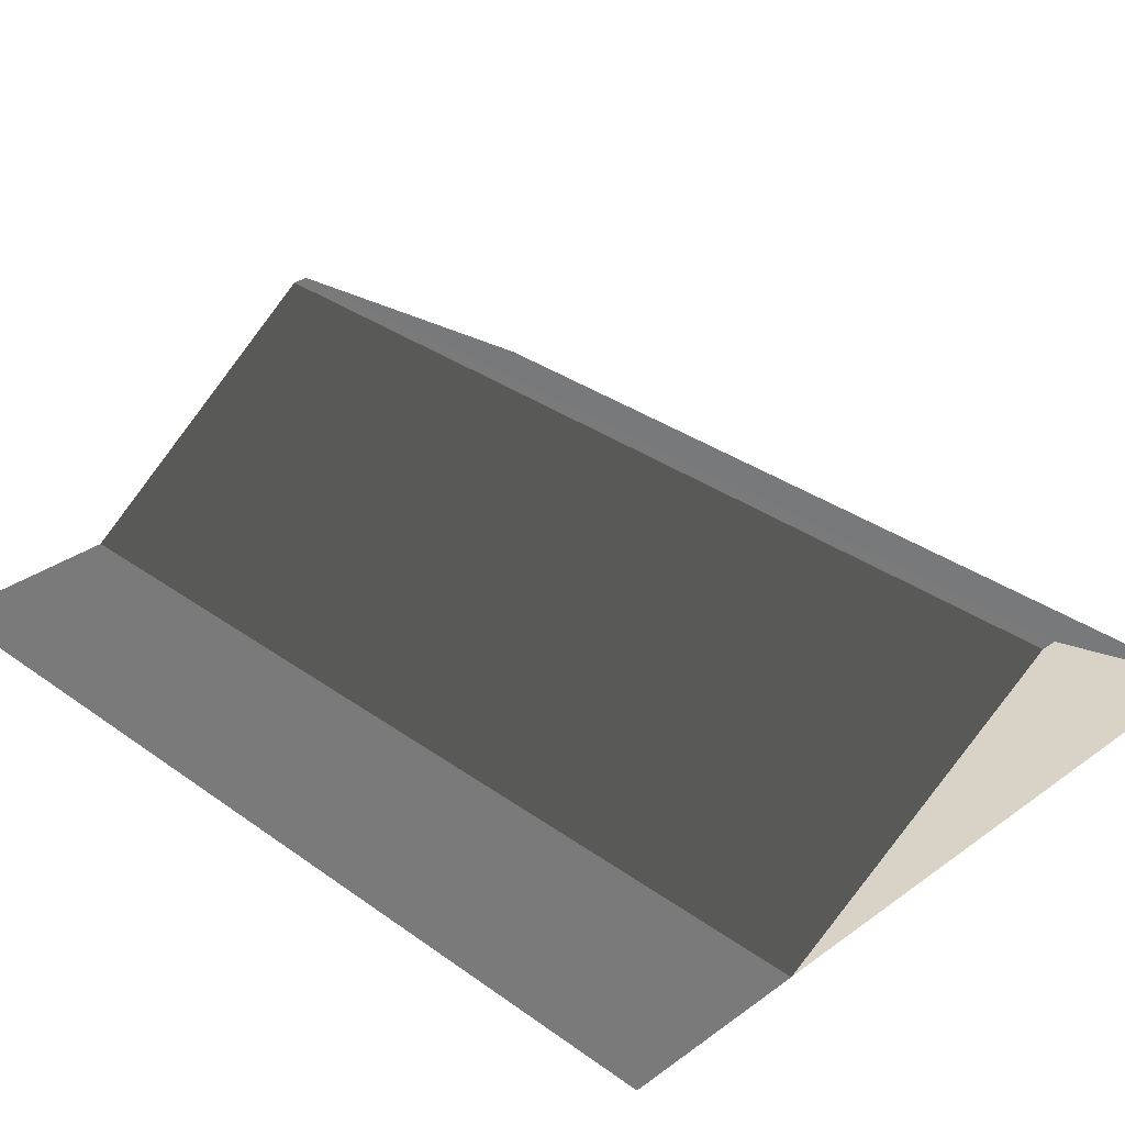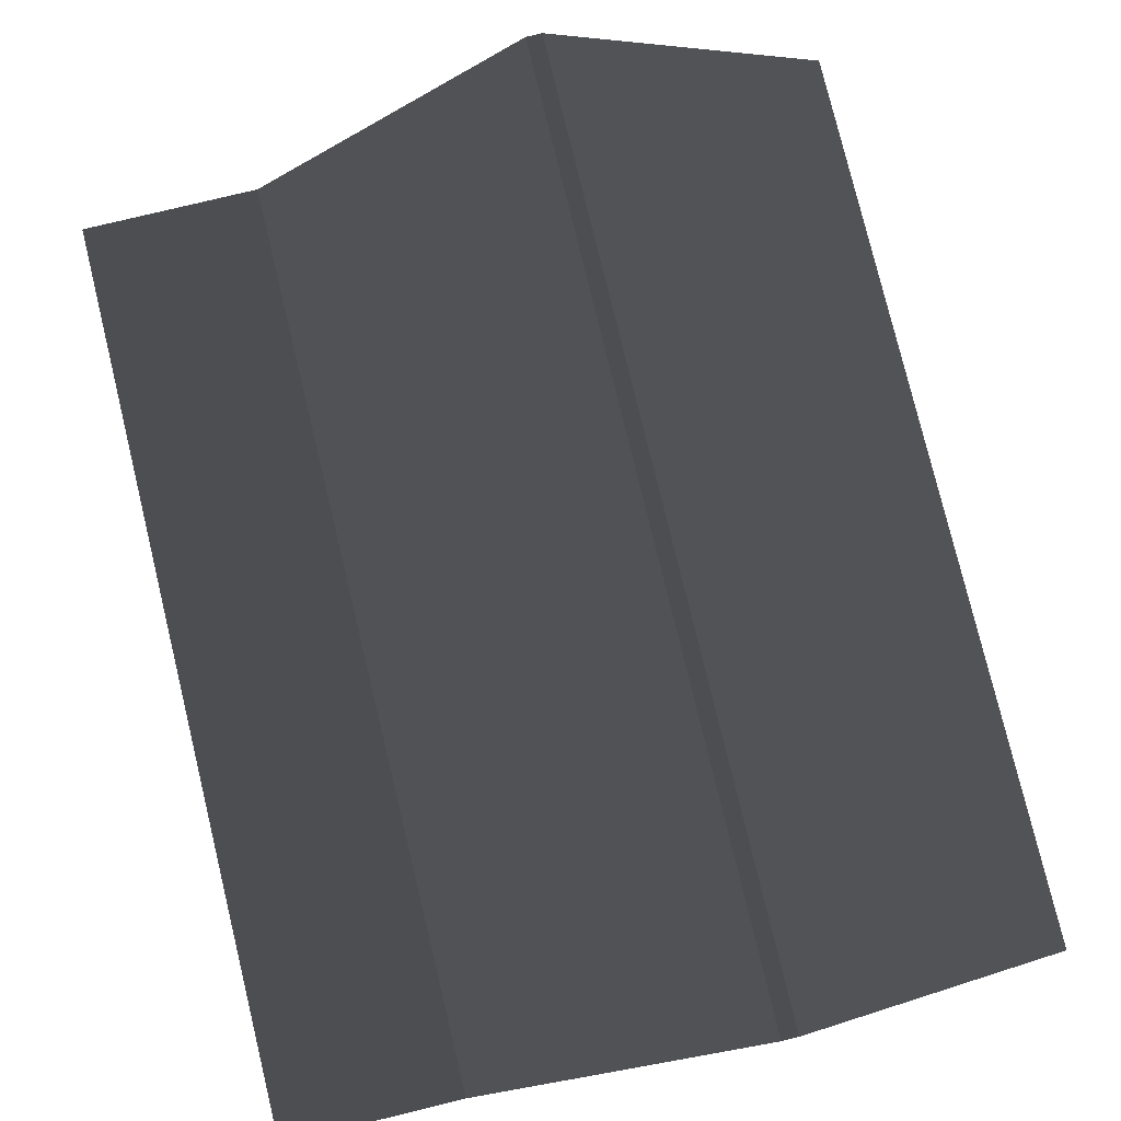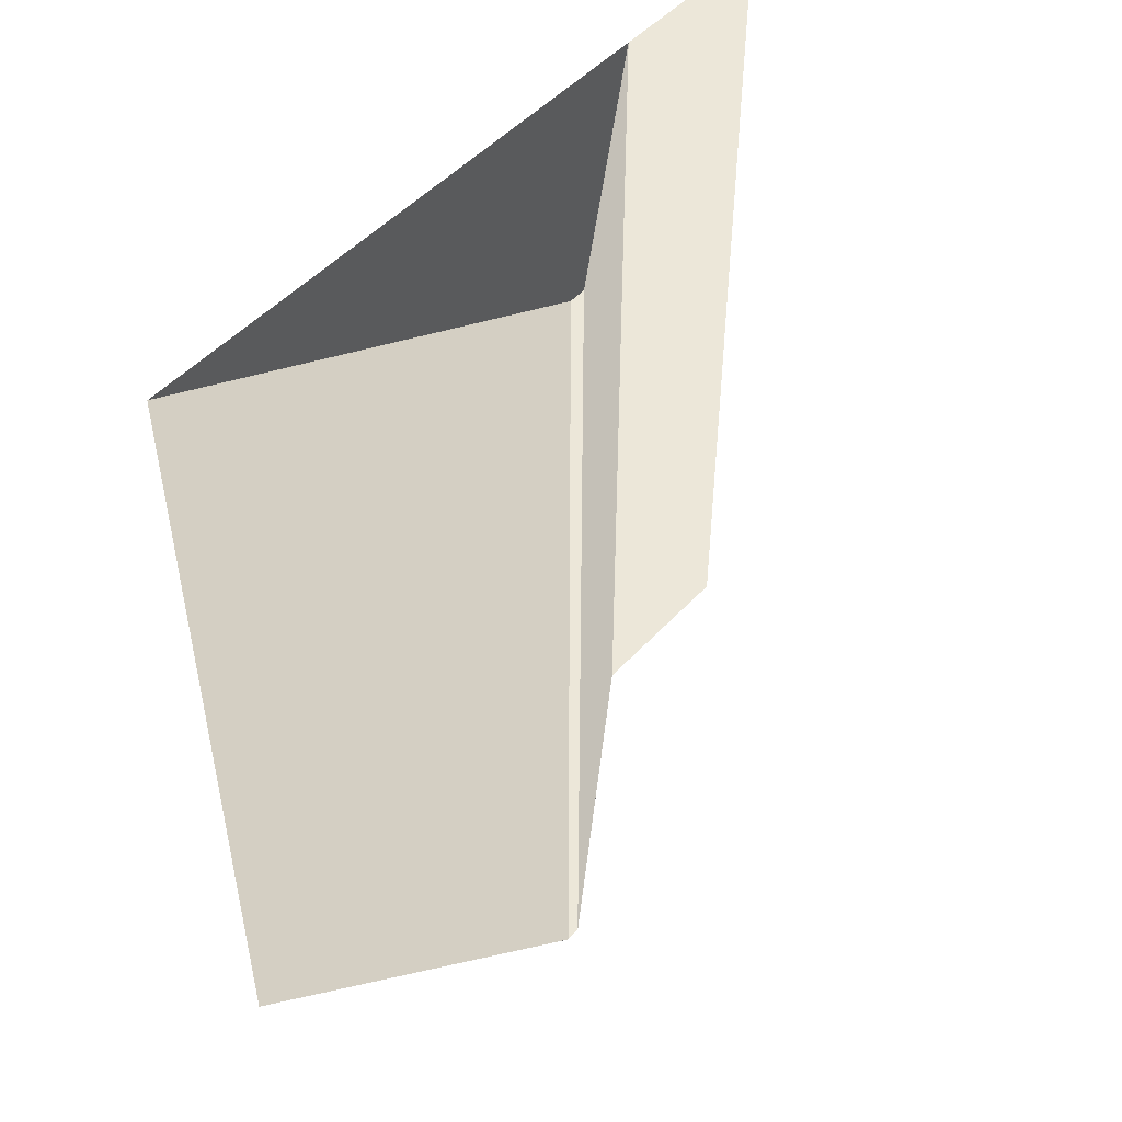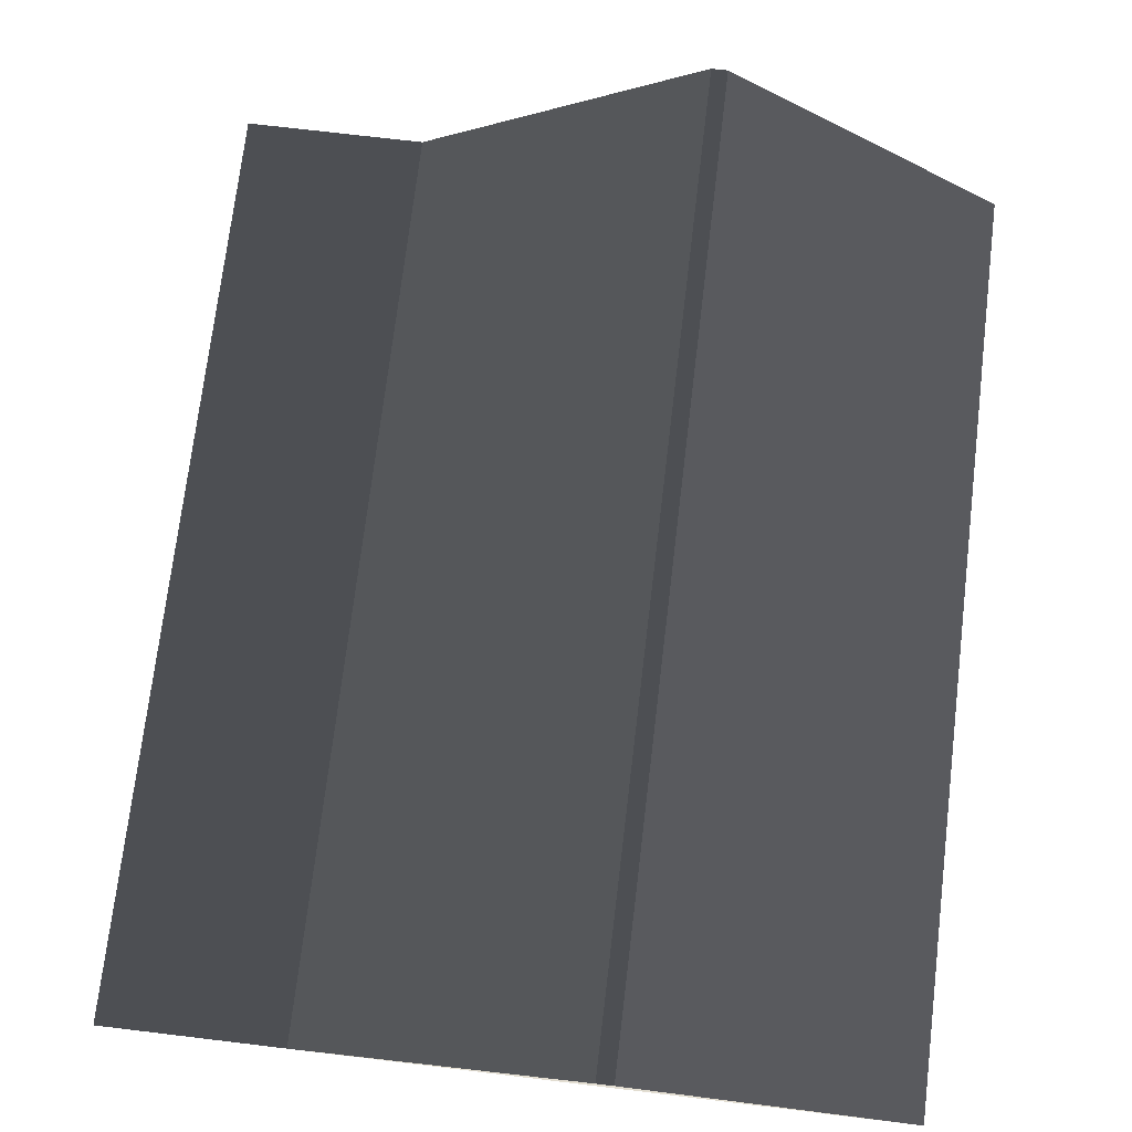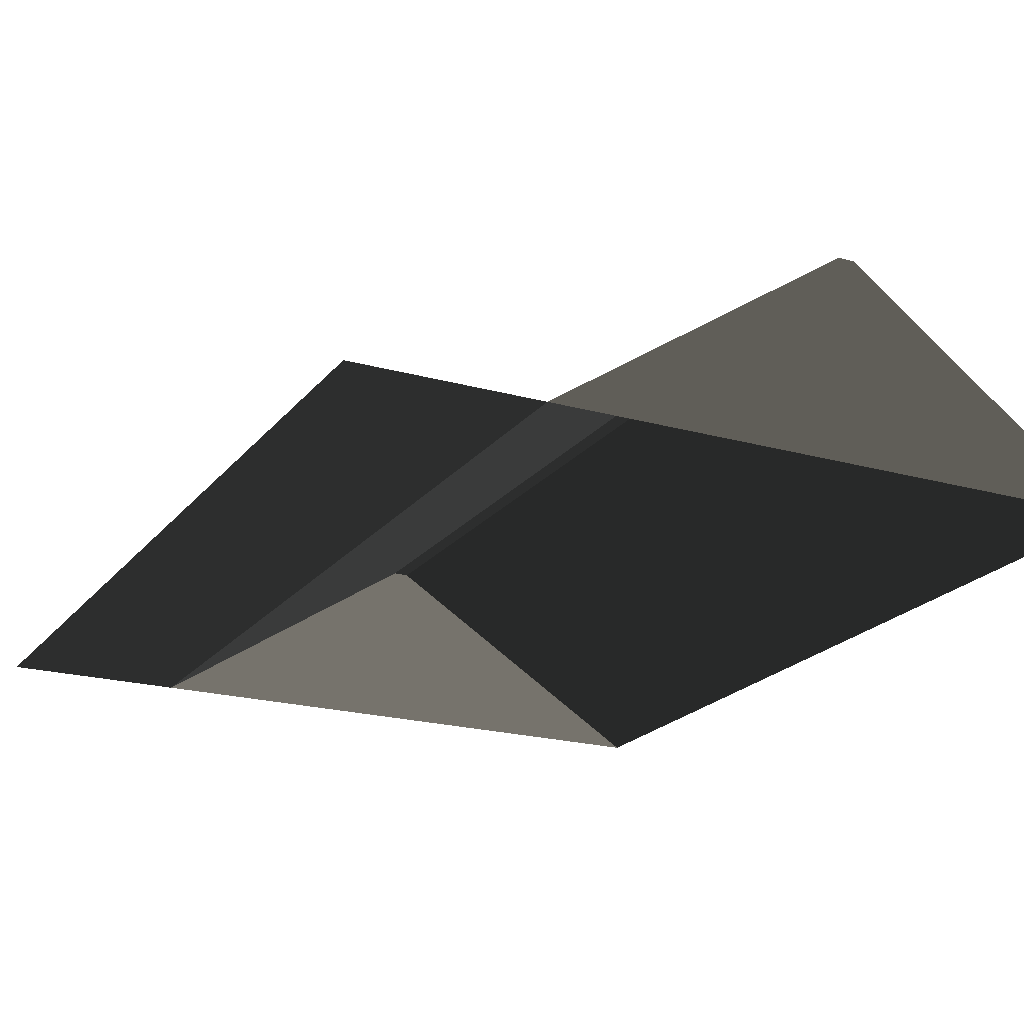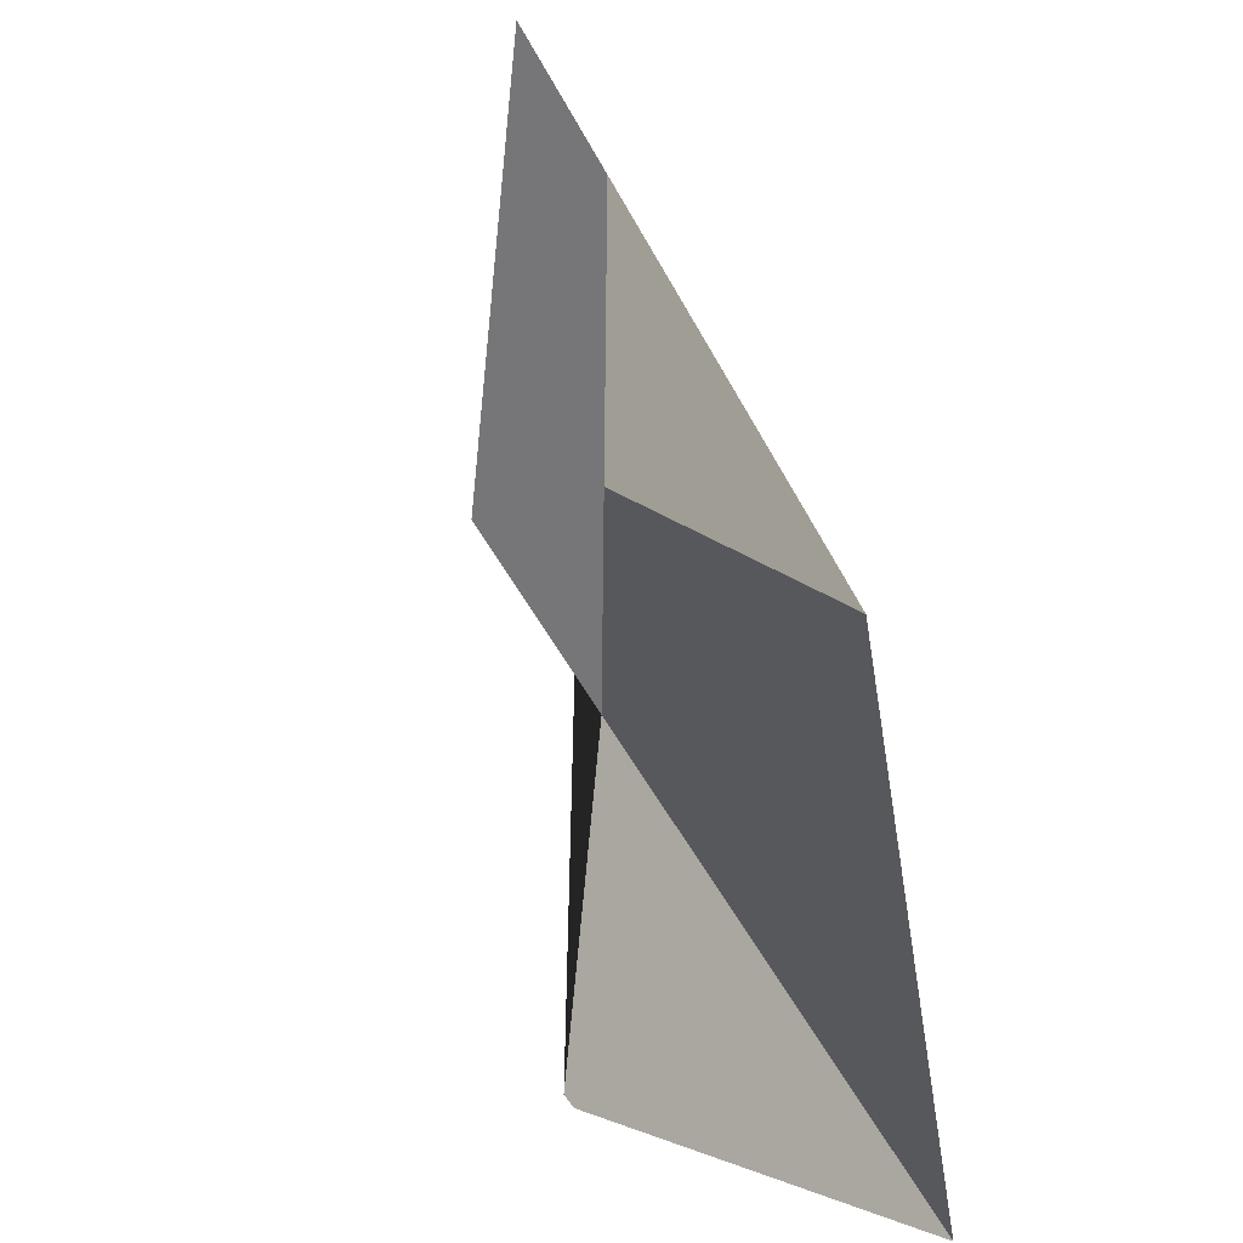
<metadata>
{"format":"obj","ext":"obj","renderer":"f3d","projection":"perspective","resolution":1024,"background":"white","views":[{"elev":32.7,"azim":134.9,"up":"+Z"},{"elev":78.6,"azim":166.4,"up":"+Z"},{"elev":49.6,"azim":-49.4,"up":"+Y"},{"elev":72.9,"azim":-173.2,"up":"+Z"},{"elev":-20.7,"azim":153.0,"up":"+Z"},{"elev":-56.9,"azim":118.5,"up":"+Y"}]}
</metadata>
<code>
v -0.8321 -2.17 0.8882
v -3.814 -2.347 2.865
v -3.814 7.674 2.865
v -0.8321 7.496 0.8882
v -3.814 -2.347 2.865
v -3.983 -2.347 2.865
v -3.983 7.674 2.865
v -3.814 7.674 2.865
v -6.965 7.496 0.8882
v -3.983 7.674 2.865
v -3.983 -2.347 2.865
v -6.965 -2.17 0.8882
v -6.965 -2.17 0.8882
v -3.983 -2.347 2.865
v -3.814 -2.347 2.865
v -0.8321 -2.17 0.8882
v -0.8321 7.496 0.8882
v -3.814 7.674 2.865
v -3.983 7.674 2.865
v -6.965 7.496 0.8882
v -0.8321 7.496 0.8882
v 1.053 7.496 0.8882
v 1.053 -2.17 0.8882
v -0.8321 -2.17 0.8882
g Building.048_(1)_37917_418
f 1 3 2
f 1 4 3
f 5 7 6
f 5 8 7
f 9 11 10
f 9 12 11
f 13 15 14
f 13 16 15
f 17 19 18
f 17 20 19
f 21 23 22
f 21 24 23

</code>
